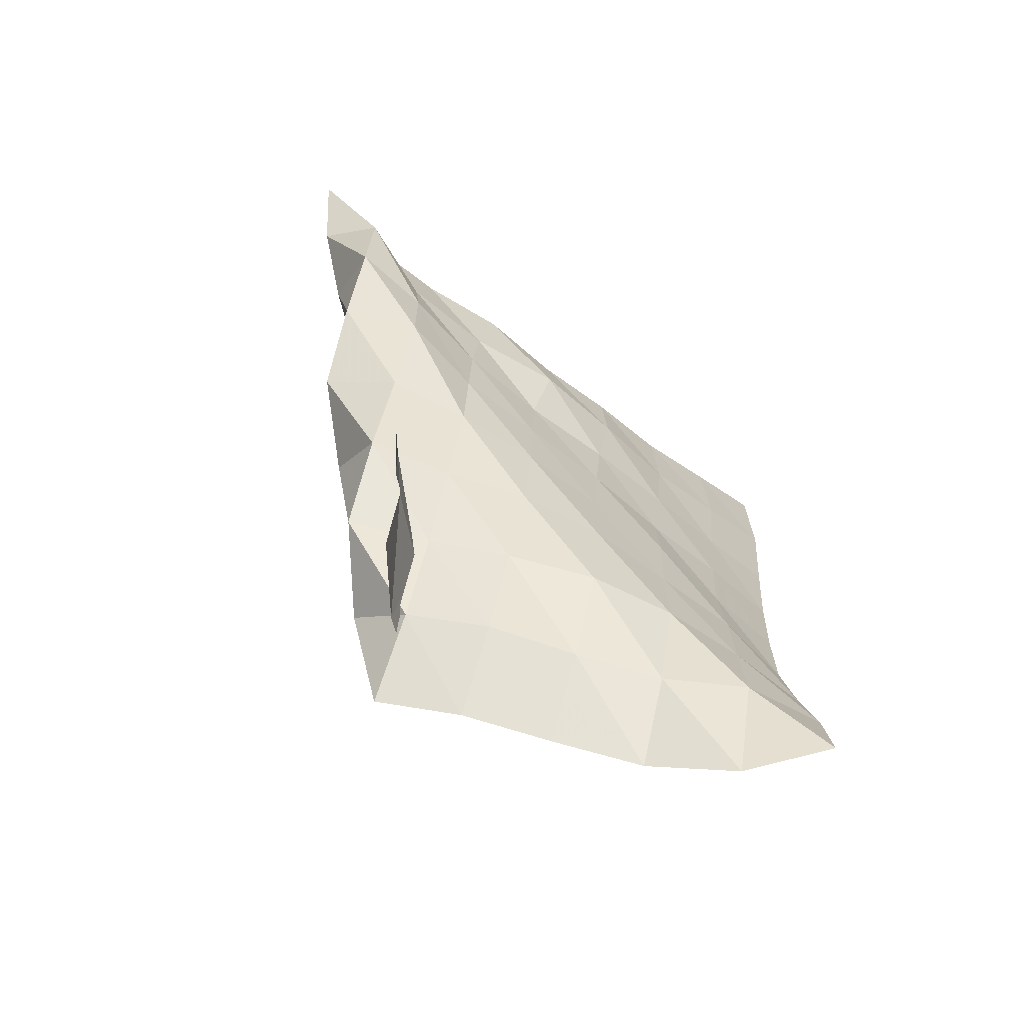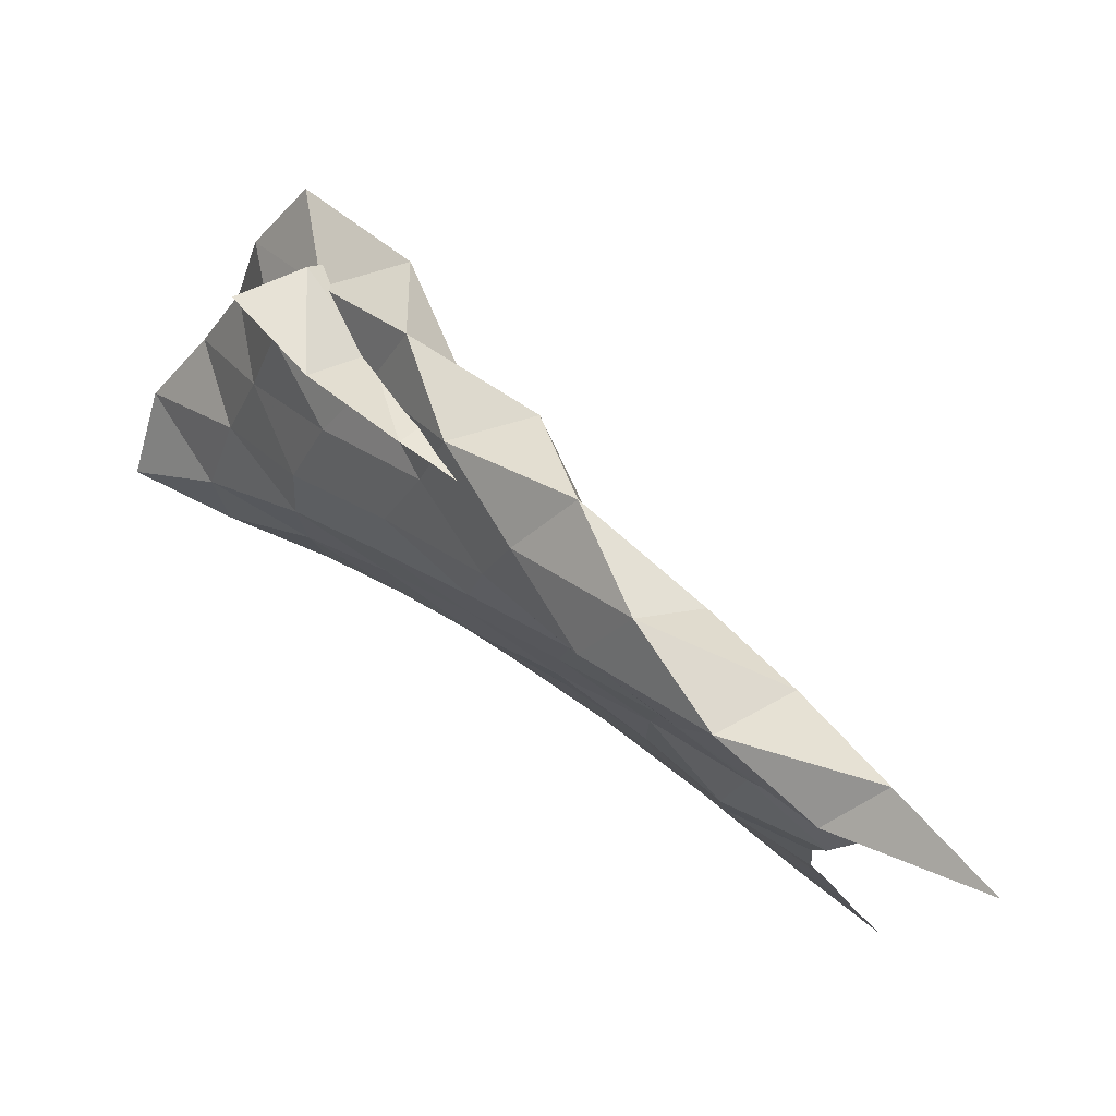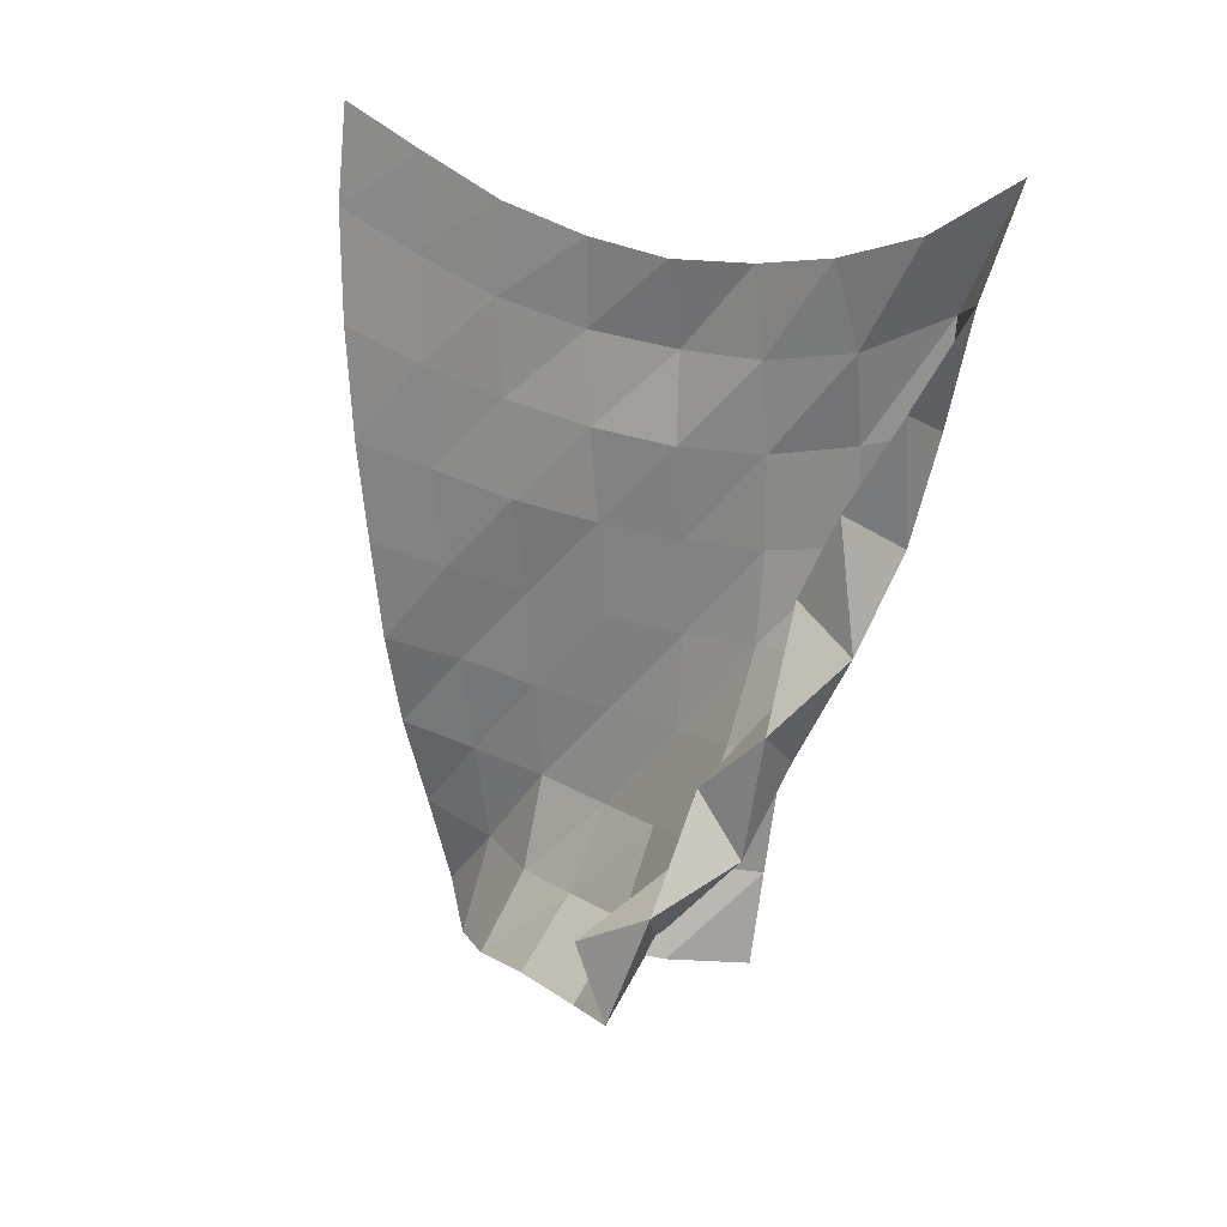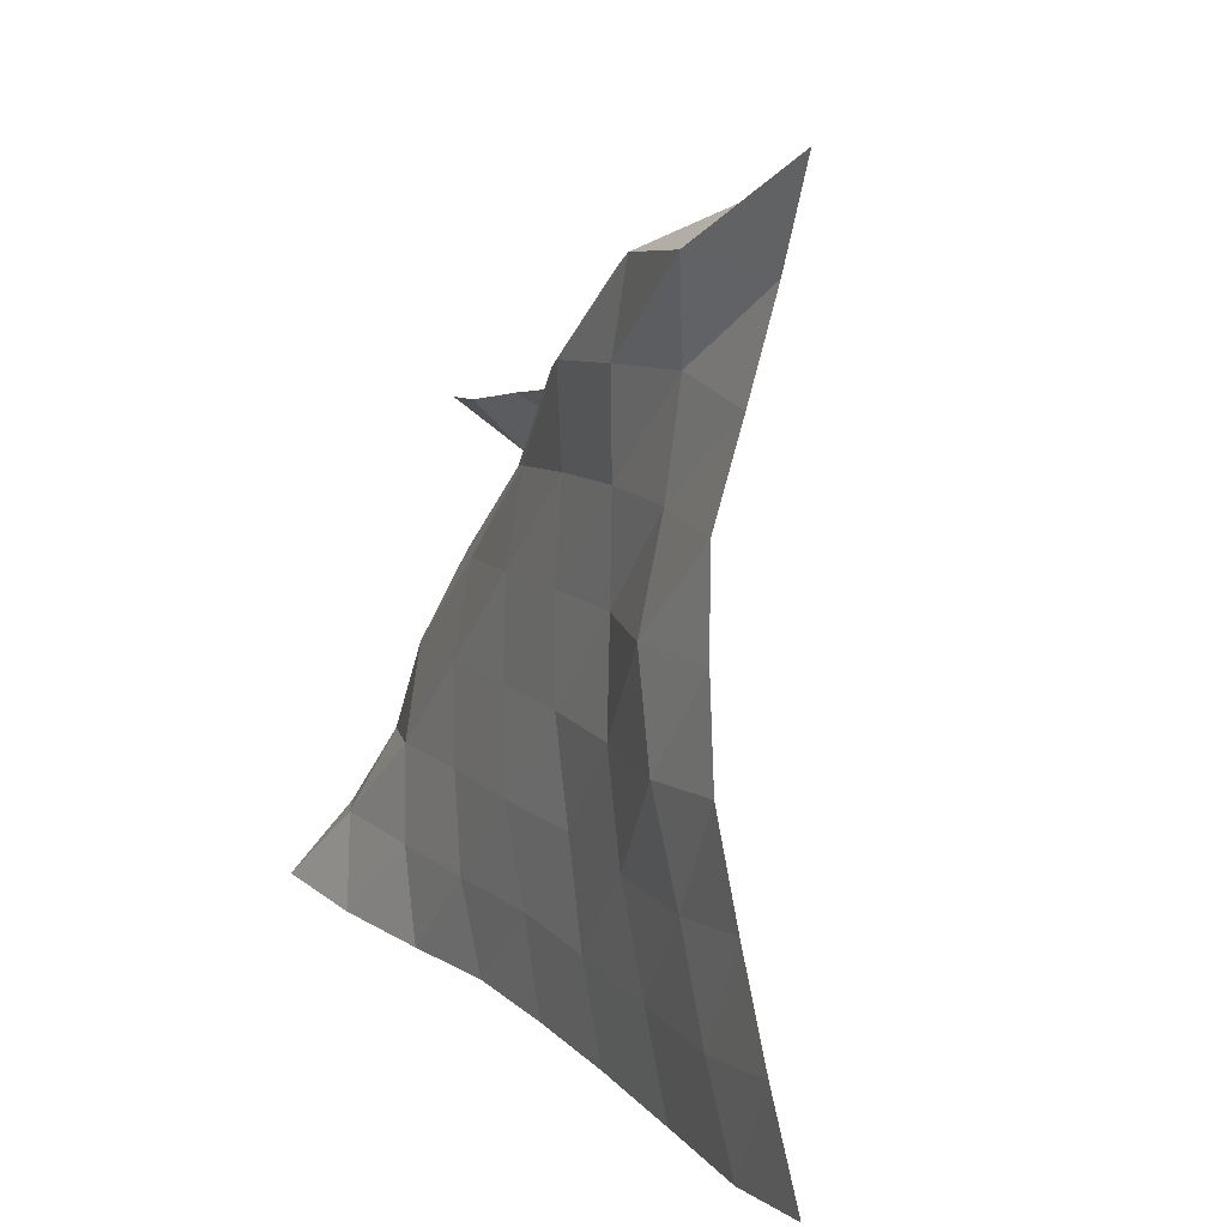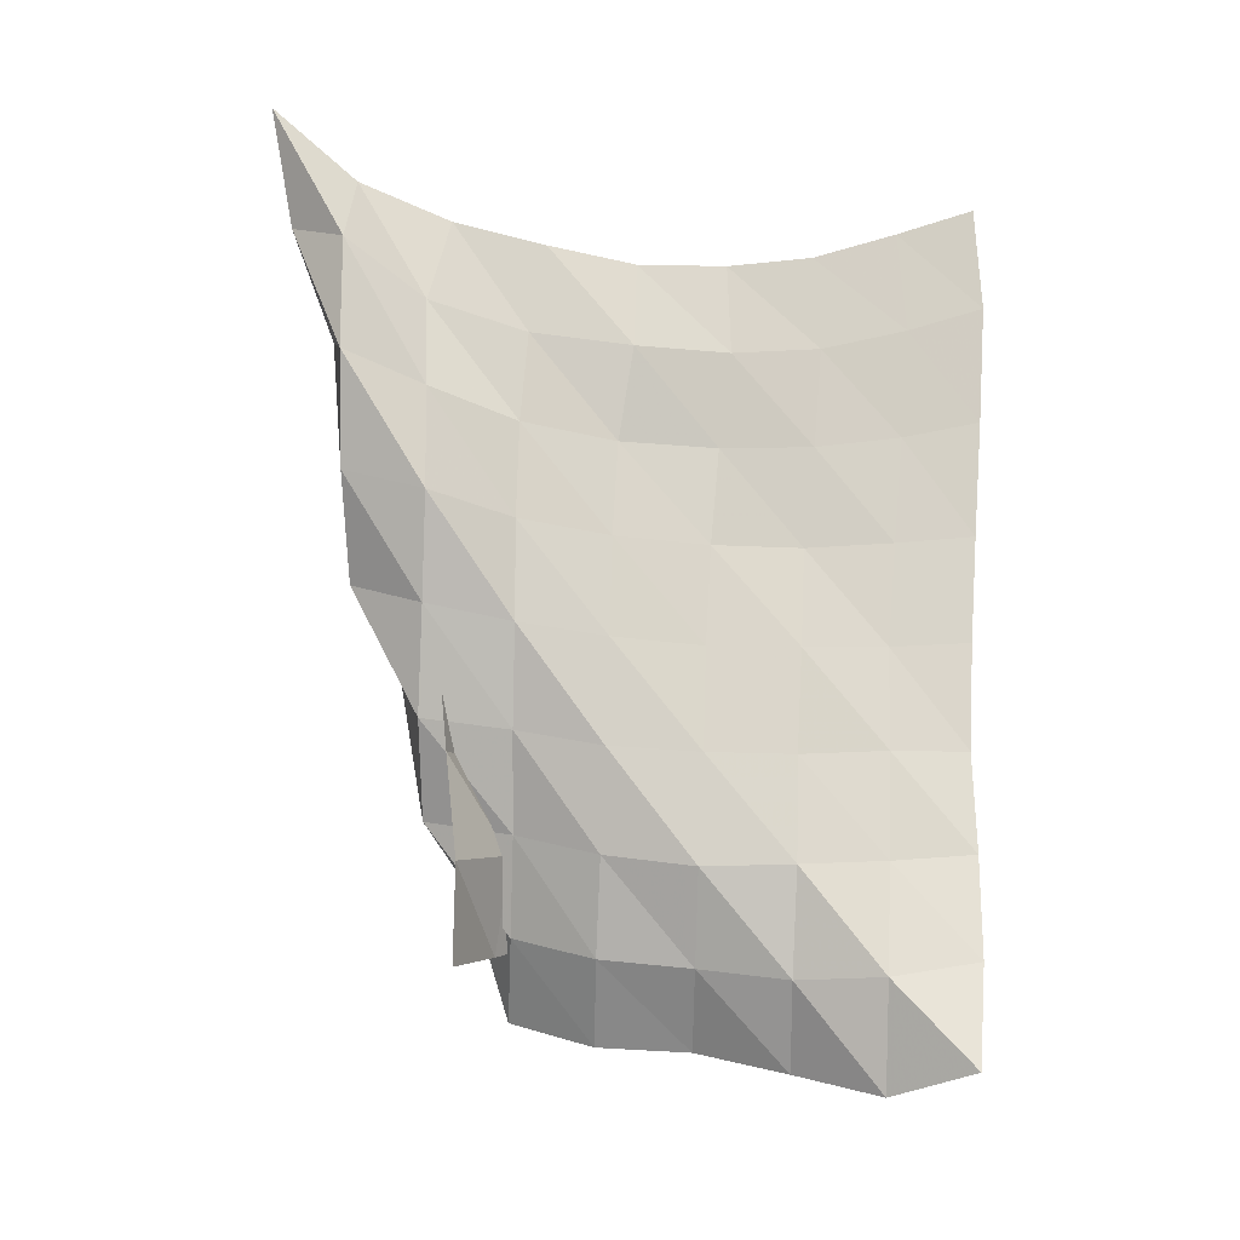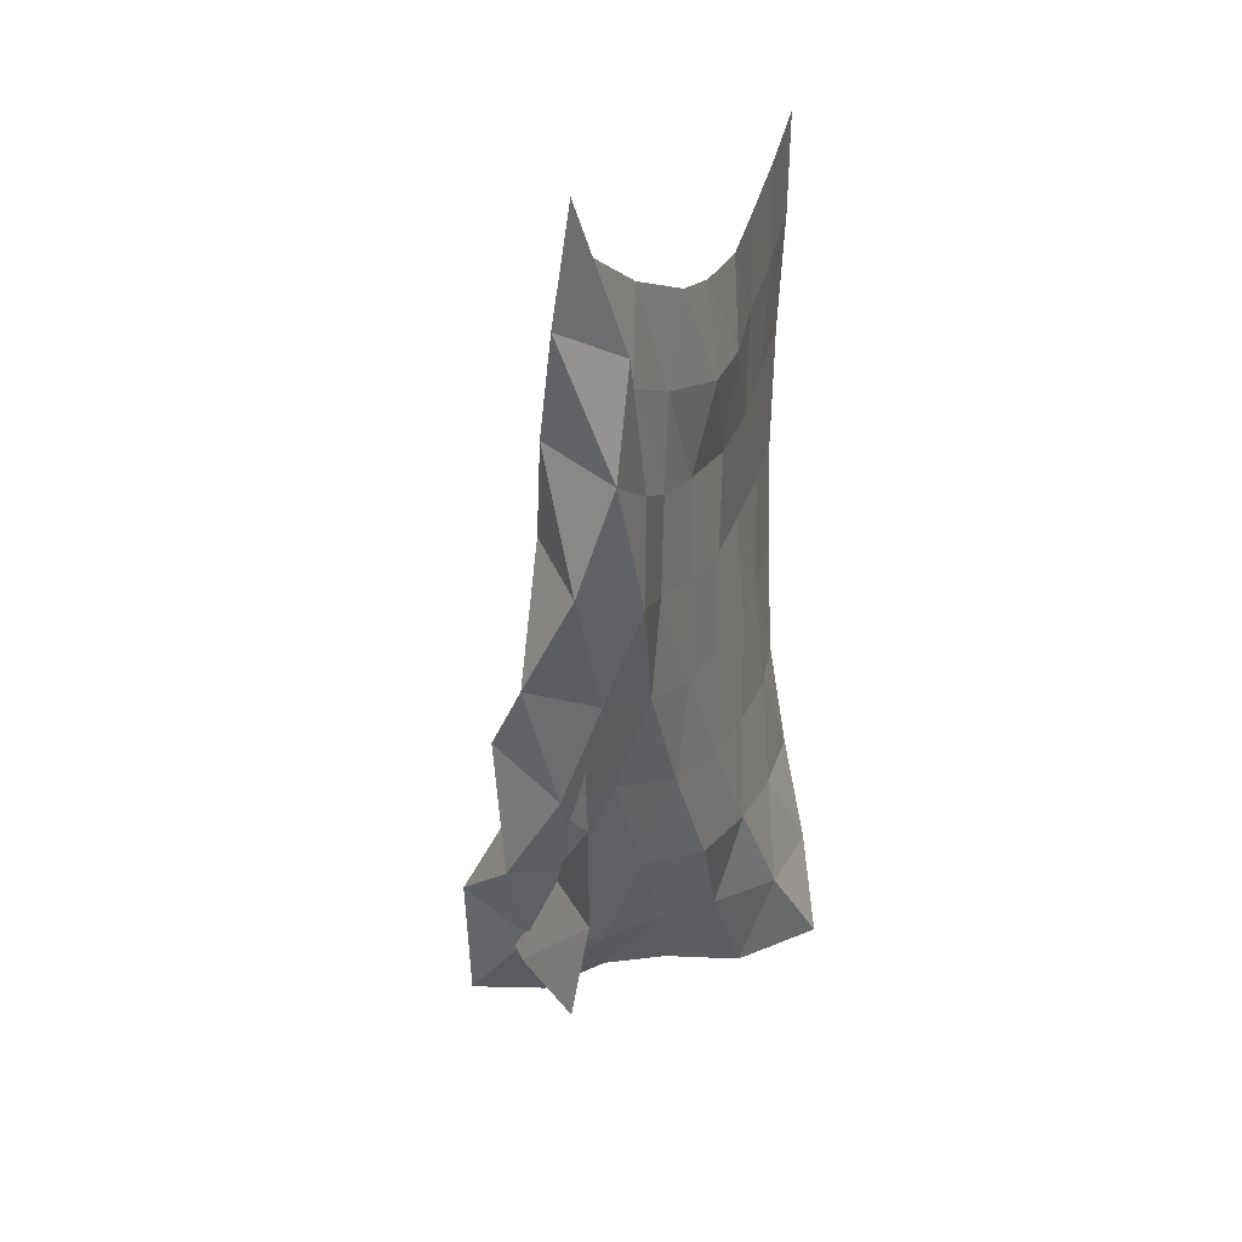
<metadata>
{"format":"obj","ext":"obj","renderer":"f3d","projection":"perspective","resolution":1024,"background":"white","views":[{"elev":-69.0,"azim":51.8,"up":"+Y"},{"elev":79.7,"azim":125.4,"up":"+Z"},{"elev":22.1,"azim":-58.8,"up":"+Y"},{"elev":8.0,"azim":154.5,"up":"+Z"},{"elev":-17.1,"azim":72.9,"up":"+Y"},{"elev":17.3,"azim":17.2,"up":"+Y"}]}
</metadata>
<code>
v -1 0 -1
v -0.9907 -0.1142 -0.755
v -0.985 -0.2247 -0.4992
v -0.9649 -0.2952 -0.2417
v -0.9688 -0.3246 0.01264
v -0.9603 -0.3075 0.2649
v -1.006 -0.2535 0.5109
v -1.03 -0.1628 0.7621
v -1 0 1
v -1.015 -0.2936 -1.025
v -1.001 -0.3983 -0.7832
v -0.9897 -0.492 -0.5191
v -0.9539 -0.5536 -0.2468
v -0.9352 -0.5746 0.03114
v -0.9837 -0.5519 0.305
v -0.9917 -0.4912 0.5774
v -0.9264 -0.3741 0.8136
v -1.072 -0.3028 0.9231
v -1.036 -0.6317 -1.009
v -1.019 -0.7113 -0.7618
v -0.9959 -0.7781 -0.4957
v -0.9834 -0.8179 -0.2191
v -0.994 -0.8256 0.05693
v -0.9878 -0.8032 0.3253
v -0.9579 -0.7449 0.5798
v -0.9603 -0.6693 0.8058
v -1.147 -0.5777 0.789
v -1.043 -0.9677 -0.9819
v -1.018 -1.02 -0.7303
v -1.007 -1.065 -0.4626
v -0.9863 -1.09 -0.1938
v -0.9869 -1.091 0.07478
v -0.9936 -1.066 0.3309
v -0.9621 -1.024 0.5751
v -1.072 -0.9548 0.7722
v -1.205 -0.8429 0.6483
v -1.033 -1.277 -0.9521
v -1.009 -1.317 -0.6984
v -0.9762 -1.349 -0.4374
v -0.9824 -1.367 -0.1757
v -0.9877 -1.362 0.08196
v -1.019 -1.335 0.3231
v -1.076 -1.289 0.5514
v -1.229 -1.211 0.7093
v -1.192 -1.099 0.5266
v -1.015 -1.585 -0.9255
v -0.9744 -1.61 -0.6764
v -0.9725 -1.638 -0.4184
v -0.9763 -1.65 -0.1642
v -1.021 -1.641 0.08274
v -1.121 -1.591 0.2982
v -1.193 -1.56 0.5291
v -1.368 -1.416 0.5394
v -1.143 -1.378 0.4926
v -0.9607 -1.873 -0.9089
v -0.9486 -1.906 -0.6542
v -0.9605 -1.927 -0.4057
v -1.008 -1.939 -0.1581
v -1.117 -1.901 0.0661
v -1.246 -1.837 0.2619
v -1.359 -1.791 0.4737
v -1.355 -1.614 0.3363
v -1.142 -1.655 0.4654
v -0.8889 -2.163 -0.8759
v -0.9165 -2.209 -0.6265
v -1.045 -2.208 -0.419
v -1.148 -2.174 -0.1947
v -1.24 -2.147 0.04054
v -1.381 -2.08 0.2296
v -1.542 -1.924 0.305
v -1.312 -1.877 0.2529
v -1.15 -1.931 0.4332
v -0.8372 -2.446 -0.8311
v -1.03 -2.494 -0.658
v -1.206 -2.424 -0.4699
v -1.327 -2.363 -0.2465
v -1.423 -2.346 -0.01002
v -1.569 -2.272 0.1836
v -1.55 -2.055 0.07594
v -1.394 -2.129 0.2669
v -1.203 -2.189 0.4238
f 1 10 2
f 2 10 11
f 2 11 3
f 3 11 12
f 3 12 4
f 4 12 13
f 4 13 5
f 5 13 14
f 5 14 6
f 6 14 15
f 6 15 7
f 7 15 16
f 7 16 8
f 8 16 17
f 8 17 9
f 9 17 18
f 10 19 11
f 11 19 20
f 11 20 12
f 12 20 21
f 12 21 13
f 13 21 22
f 13 22 14
f 14 22 23
f 14 23 15
f 15 23 24
f 15 24 16
f 16 24 25
f 16 25 17
f 17 25 26
f 17 26 18
f 18 26 27
f 19 28 20
f 20 28 29
f 20 29 21
f 21 29 30
f 21 30 22
f 22 30 31
f 22 31 23
f 23 31 32
f 23 32 24
f 24 32 33
f 24 33 25
f 25 33 34
f 25 34 26
f 26 34 35
f 26 35 27
f 27 35 36
f 28 37 29
f 29 37 38
f 29 38 30
f 30 38 39
f 30 39 31
f 31 39 40
f 31 40 32
f 32 40 41
f 32 41 33
f 33 41 42
f 33 42 34
f 34 42 43
f 34 43 35
f 35 43 44
f 35 44 36
f 36 44 45
f 37 46 38
f 38 46 47
f 38 47 39
f 39 47 48
f 39 48 40
f 40 48 49
f 40 49 41
f 41 49 50
f 41 50 42
f 42 50 51
f 42 51 43
f 43 51 52
f 43 52 44
f 44 52 53
f 44 53 45
f 45 53 54
f 46 55 47
f 47 55 56
f 47 56 48
f 48 56 57
f 48 57 49
f 49 57 58
f 49 58 50
f 50 58 59
f 50 59 51
f 51 59 60
f 51 60 52
f 52 60 61
f 52 61 53
f 53 61 62
f 53 62 54
f 54 62 63
f 55 64 56
f 56 64 65
f 56 65 57
f 57 65 66
f 57 66 58
f 58 66 67
f 58 67 59
f 59 67 68
f 59 68 60
f 60 68 69
f 60 69 61
f 61 69 70
f 61 70 62
f 62 70 71
f 62 71 63
f 63 71 72
f 64 73 65
f 65 73 74
f 65 74 66
f 66 74 75
f 66 75 67
f 67 75 76
f 67 76 68
f 68 76 77
f 68 77 69
f 69 77 78
f 69 78 70
f 70 78 79
f 70 79 71
f 71 79 80
f 71 80 72
f 72 80 81

</code>
